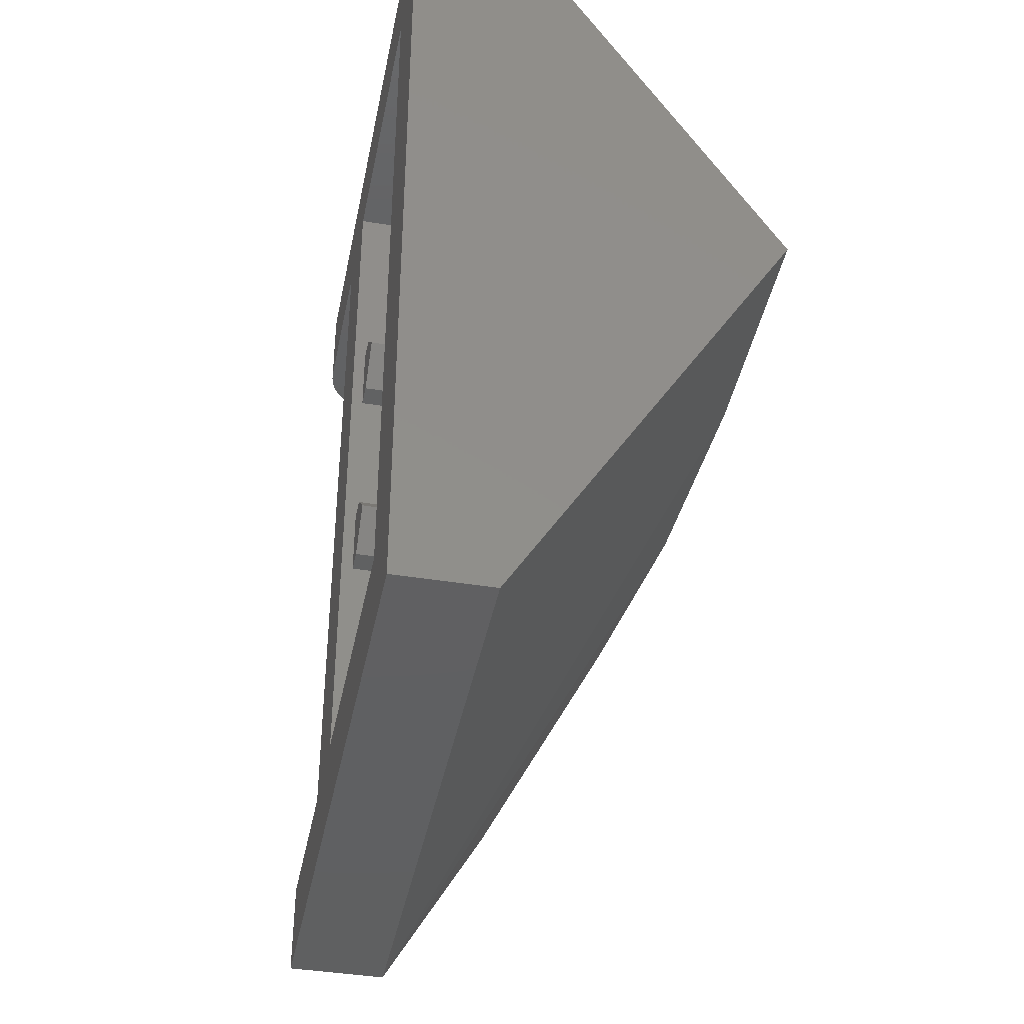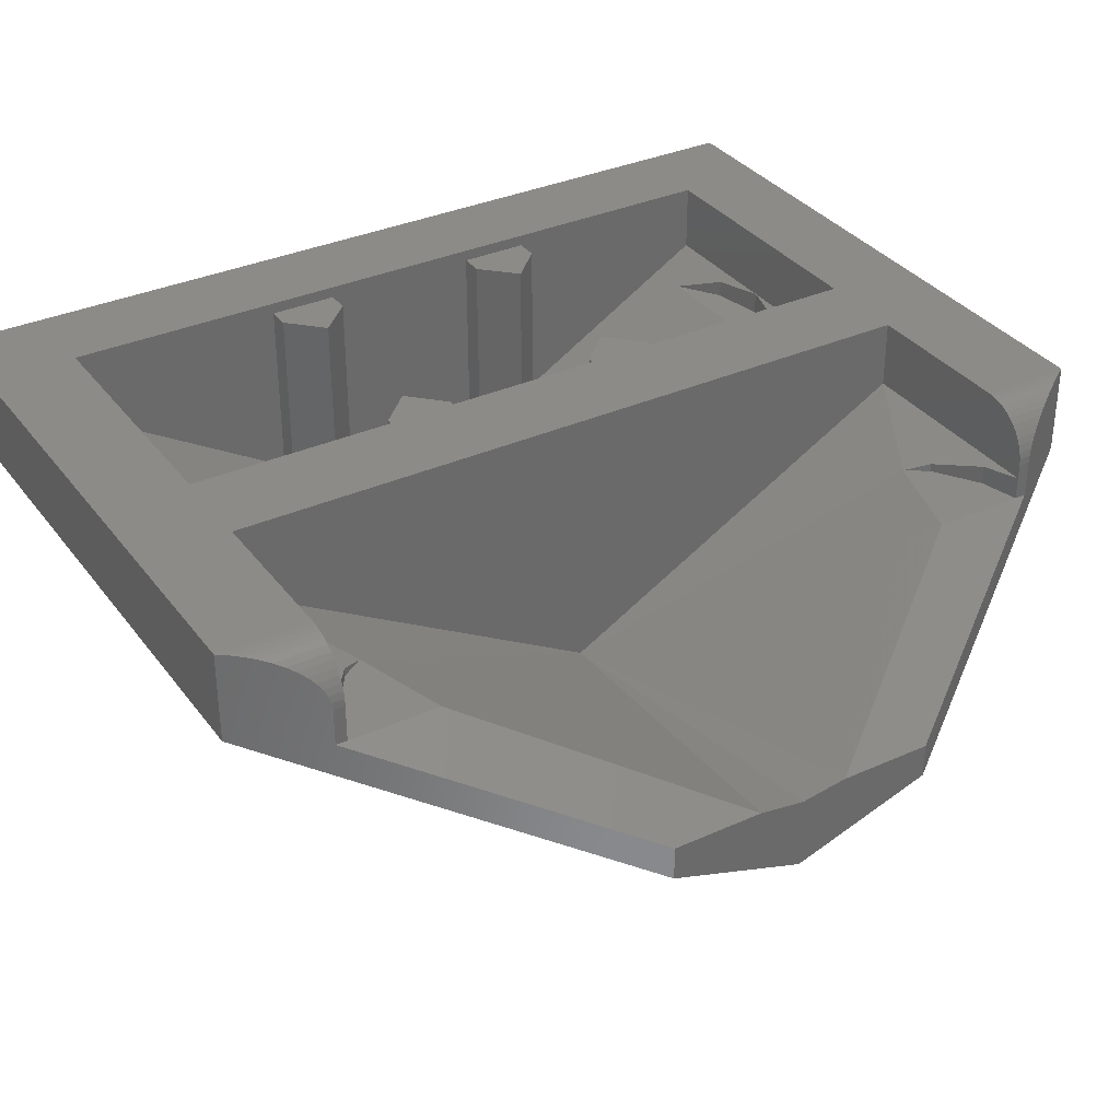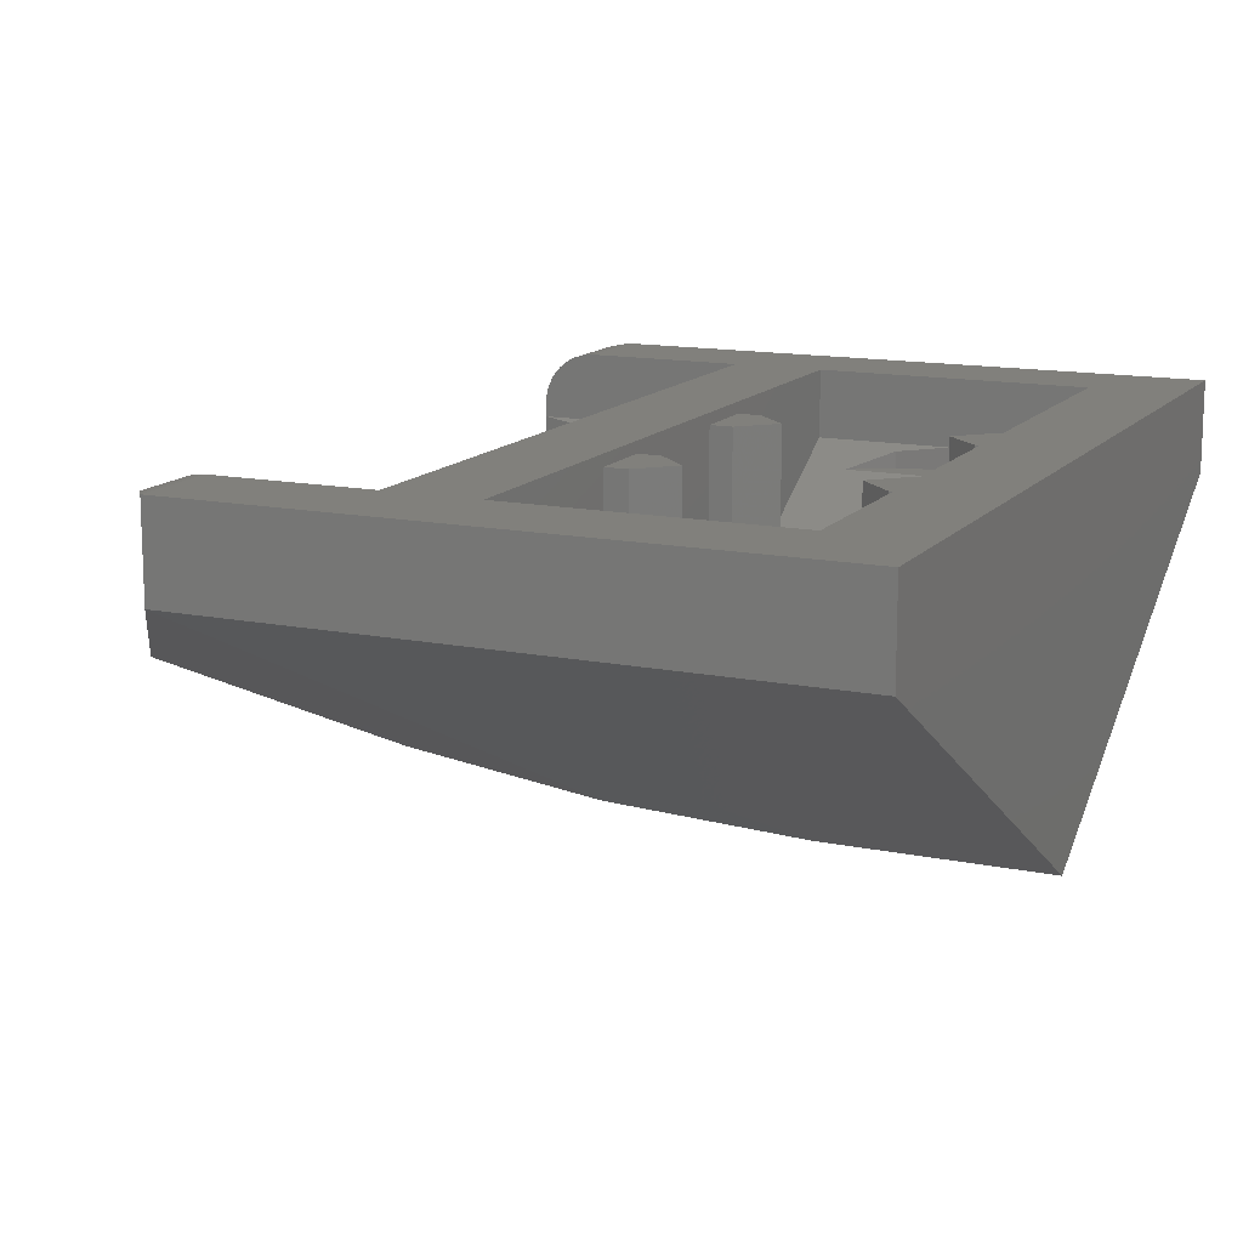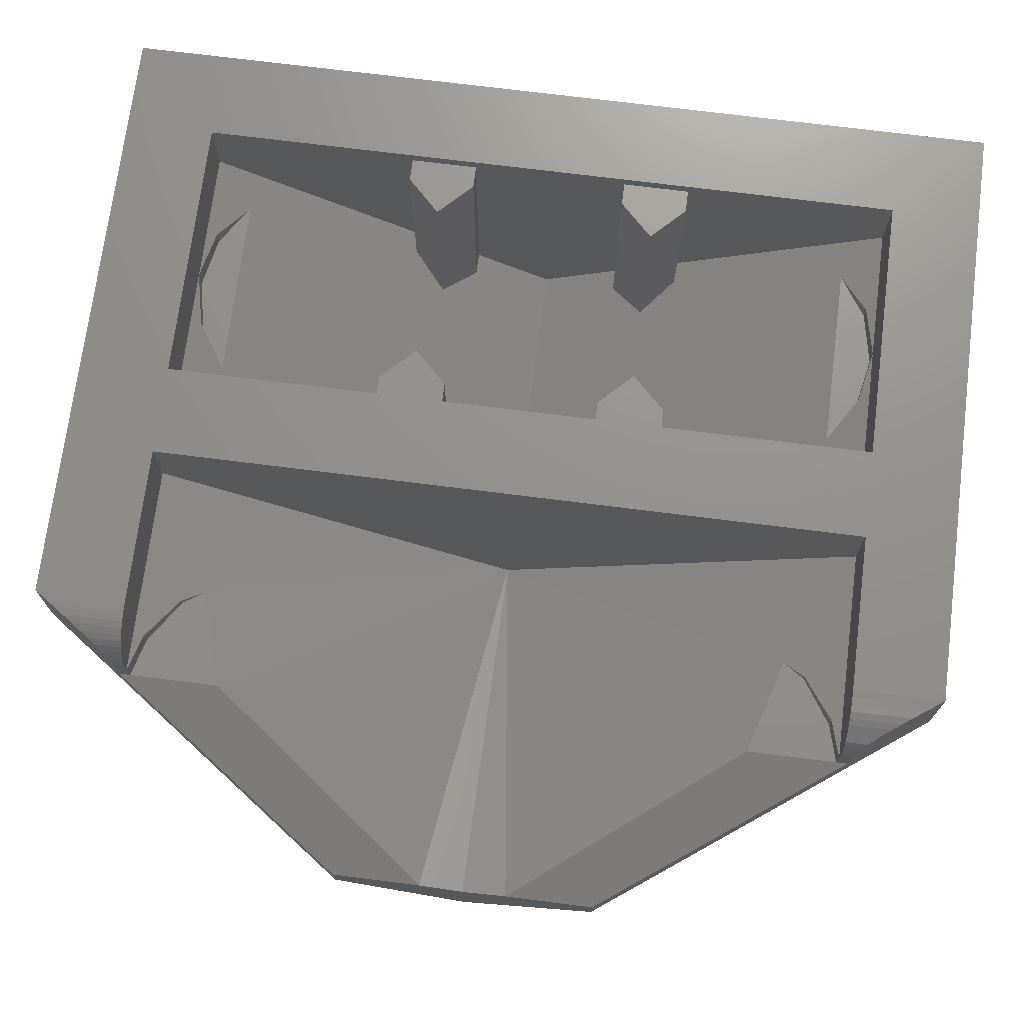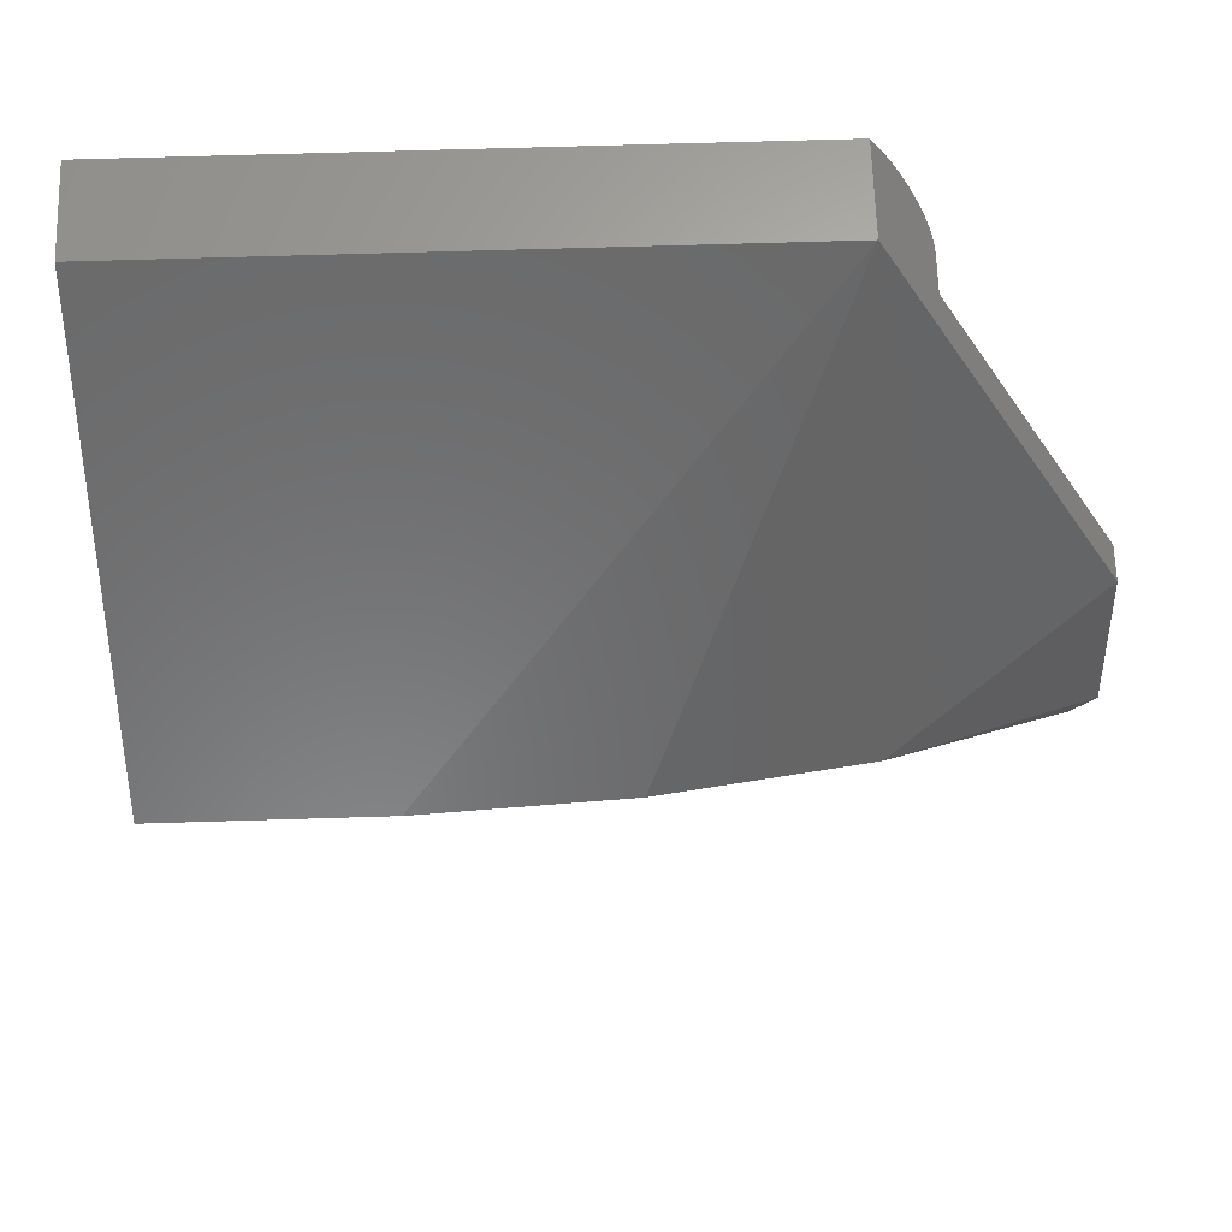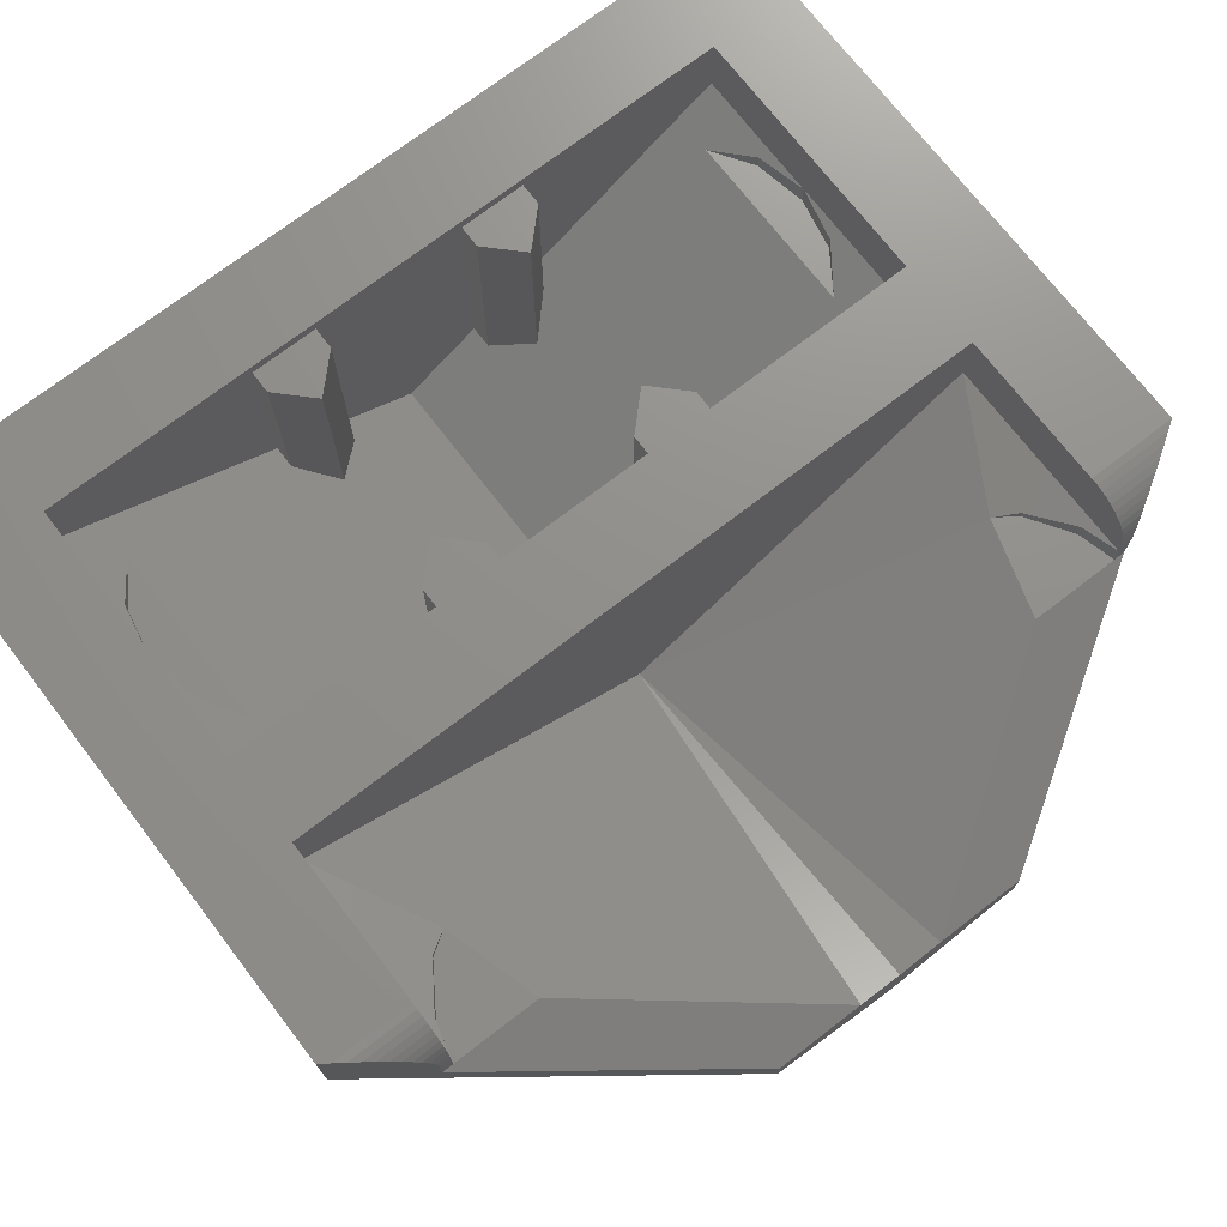
<metadata>
{"format":"stl","ext":"stl","renderer":"f3d","projection":"perspective","resolution":1024,"background":"white","views":[{"elev":-41.4,"azim":-101.1,"up":"+Z"},{"elev":34.2,"azim":58.7,"up":"+Y"},{"elev":13.8,"azim":-155.4,"up":"+Y"},{"elev":72.1,"azim":97.2,"up":"+Y"},{"elev":64.9,"azim":-1.8,"up":"+Z"},{"elev":72.7,"azim":52.4,"up":"+Y"}]}
</metadata>
<code>
# stl→obj: 191 verts, 326 faces
v -8 0 -8
v -6.4 0 -6.4
v -1.6 0 -6.4
v 2.8 0 -8
v 0 0 -6.4
v 2.8 0 -6.6
v 2.8 0 -6.4
v -6.4 -1.2 -6.4
v -4.918 -1.308 -6.217
v -4 -1.2 -6.4
v -5.657 -1.6 -5.724
v -1.6 -1.2 -6.4
v -3.082 -1.308 -6.217
v -2.343 -1.6 -5.724
v -6.4 -4.985 0
v -1.6 -4.985 0
v -3.082 -1.6 -6.217
v -4.918 -1.6 -6.217
v -4 -1.6 -6.4
v -2 -4.157 -1.4
v -1.6 -0.2 -1.4
v -2 -0.2 -1.4
v -1.6 -4.157 -1.4
v -1.6 -3.447 -2.6
v -2 -0.2 -2.6
v -1.6 -0.2 -2.6
v -2 -3.447 -2.6
v -2.6 -0.2 -2
v -2.6 -4.2 -2
v -2 -4.2 -1.4
v -2 -4.2 -2.6
v -6.4 -4.157 -1.4
v -6 -0.2 -1.4
v -6.4 -0.2 -1.4
v -6 -4.157 -1.4
v -6 -3.447 -2.6
v -6.4 -0.2 -2.6
v -6 -0.2 -2.6
v -6.4 -3.447 -2.6
v -5.4 -4.2 -2
v -5.4 -0.2 -2
v -6 -4.2 -1.4
v -6 -4.2 -2.6
v 3.742 -0.826 -6.612
v 3.75 -0.95 -6.6
v 2.924 -0.0082 -7.817
v 3.718 -0.7041 -6.648
v 3.046 -0.0324 -7.638
v 3.678 -0.5864 -6.707
v 3.164 -0.0723 -7.464
v 3.623 -0.475 -6.788
v 3.275 -0.1273 -7.3
v 3.554 -0.3716 -6.889
v 3.378 -0.1963 -7.148
v 3.472 -0.2783 -7.01
v 3.742 -0.826 -6.6
v 3.718 -0.7041 -6.6
v 3.678 -0.5864 -6.6
v 3.623 -0.475 -6.6
v 3.554 -0.3716 -6.6
v 3.472 -0.2783 -6.6
v 3.378 -0.1963 -6.6
v 3.275 -0.1273 -6.6
v 3.164 -0.0723 -6.6
v 3.046 -0.0324 -6.6
v 2.924 -0.0082 -6.6
v 3.75 -0.95 -6.4
v 3.742 -0.826 -6.4
v 3.718 -0.7041 -6.4
v 3.678 -0.5864 -6.4
v 3.623 -0.475 -6.4
v 3.554 -0.3716 -6.4
v 3.472 -0.2783 -6.4
v 3.378 -0.1963 -6.4
v 3.275 -0.1273 -6.4
v 3.164 -0.0723 -6.4
v 3.046 -0.0324 -6.4
v 2.924 -0.0082 -6.4
v 2.8 -1.6 -8
v 3.75 -1.6 -6.6
v 3.75 -1.2 -6.4
v 0 -1.2 -6.4
v 3.75 -1.6 -6.4
v 2.043 -1.6 -5.308
v 2.303 -1.457 -5.697
v 3.082 -1.267 -6.217
v 0 -4.788 0
v 3.75 -1.6 -4.8
v 6.6 -3.4 -0.8
v 3.082 -1.6 -6.217
v 2.303 -1.6 -5.697
v 6.6 -3.52 0
v 6.6 -3.4 -2.4
v 6.6 -4 -2.4
v 6.6 -4.8 0
v -8 -1.6 -8
v -0.346 -6.218 0
v -4 -6.4 0
v 3.246 -5.74 0
v -8 -6.4 0
v -8 0 8
v -1.6 0 6.4
v -6.4 0 6.4
v 2.8 0 8
v 2.8 0 6.6
v 0 0 6.4
v 2.8 0 6.4
v -6.4 -1.2 6.4
v -4 -1.2 6.4
v -4.918 -1.308 6.217
v -5.657 -1.6 5.724
v -1.6 -1.2 6.4
v -3.082 -1.308 6.217
v -2.343 -1.6 5.724
v -3.082 -1.6 6.217
v -4.918 -1.6 6.217
v -4 -1.6 6.4
v -2 -4.157 1.4
v -1.6 -0.2 1.4
v -2 -0.2 1.4
v -1.6 -4.157 1.4
v -1.6 -3.447 2.6
v -2 -0.2 2.6
v -1.6 -0.2 2.6
v -2 -3.447 2.6
v -2.6 -4.2 2
v -2.6 -0.2 2
v -2 -4.2 1.4
v -2 -4.2 2.6
v -6.4 -4.157 1.4
v -6 -0.2 1.4
v -6.4 -0.2 1.4
v -6 -4.157 1.4
v -6 -3.447 2.6
v -6.4 -0.2 2.6
v -6 -0.2 2.6
v -6.4 -3.447 2.6
v -5.4 -4.2 2
v -5.4 -0.2 2
v -6 -4.2 1.4
v -6 -4.2 2.6
v 3.742 -0.826 6.612
v 3.75 -0.95 6.6
v 2.924 -0.0082 7.817
v 3.718 -0.7041 6.648
v 3.046 -0.0324 7.638
v 3.678 -0.5864 6.707
v 3.164 -0.0723 7.464
v 3.623 -0.475 6.788
v 3.275 -0.1273 7.3
v 3.554 -0.3716 6.889
v 3.378 -0.1963 7.148
v 3.472 -0.2783 7.01
v 3.742 -0.826 6.6
v 3.718 -0.7041 6.6
v 3.678 -0.5864 6.6
v 3.623 -0.475 6.6
v 3.554 -0.3716 6.6
v 3.472 -0.2783 6.6
v 3.378 -0.1963 6.6
v 3.275 -0.1273 6.6
v 3.164 -0.0723 6.6
v 3.046 -0.0324 6.6
v 2.924 -0.0082 6.6
v 3.75 -0.95 6.4
v 3.742 -0.826 6.4
v 3.718 -0.7041 6.4
v 3.678 -0.5864 6.4
v 3.623 -0.475 6.4
v 3.554 -0.3716 6.4
v 3.472 -0.2783 6.4
v 3.378 -0.1963 6.4
v 3.275 -0.1273 6.4
v 3.164 -0.0723 6.4
v 3.046 -0.0324 6.4
v 2.924 -0.0082 6.4
v 2.8 -1.6 8
v 3.75 -1.6 6.6
v 3.75 -1.2 6.4
v 0 -1.2 6.4
v 3.75 -1.6 6.4
v 2.303 -1.457 5.697
v 2.043 -1.6 5.308
v 3.082 -1.267 6.217
v 3.75 -1.6 4.8
v 6.6 -3.4 0.8
v 3.082 -1.6 6.217
v 2.303 -1.6 5.697
v 6.6 -3.4 2.4
v 6.6 -4 2.4
v -8 -1.6 8
f 1 2 3
f 3 4 1
f 3 5 6
f 6 4 3
f 7 6 5
f 8 9 10
f 9 8 11
f 12 10 13
f 12 13 14
f 11 8 15
f 15 16 14
f 14 11 15
f 14 16 12
f 8 10 2
f 12 3 2
f 2 10 12
f 17 14 13
f 18 9 11
f 17 13 10
f 10 19 17
f 18 19 10
f 10 9 18
f 11 14 17
f 17 18 11
f 17 19 18
f 20 21 22
f 21 20 23
f 24 25 26
f 25 24 27
f 26 25 22
f 22 21 26
f 22 28 29
f 29 30 22
f 28 25 31
f 31 29 28
f 28 22 25
f 32 33 34
f 33 32 35
f 36 37 38
f 37 36 39
f 37 33 38
f 33 37 34
f 33 40 41
f 40 33 42
f 41 43 38
f 43 41 40
f 41 38 33
f 4 44 45
f 44 4 46
f 46 47 44
f 47 46 48
f 48 49 47
f 49 48 50
f 50 51 49
f 51 50 52
f 52 53 51
f 53 52 54
f 54 55 53
f 45 44 56
f 44 47 57
f 57 56 44
f 47 49 58
f 58 57 47
f 49 51 59
f 59 58 49
f 51 53 60
f 60 59 51
f 53 55 61
f 61 60 53
f 55 54 62
f 62 61 55
f 54 52 63
f 63 62 54
f 52 50 64
f 64 63 52
f 50 48 65
f 65 64 50
f 48 46 66
f 66 65 48
f 46 4 6
f 6 66 46
f 56 67 45
f 67 56 68
f 57 68 56
f 68 57 69
f 58 69 57
f 69 58 70
f 59 70 58
f 70 59 71
f 60 71 59
f 71 60 72
f 61 72 60
f 72 61 73
f 62 73 61
f 73 62 74
f 63 74 62
f 74 63 75
f 64 75 63
f 75 64 76
f 65 76 64
f 76 65 77
f 66 77 65
f 77 66 78
f 6 78 66
f 78 6 7
f 7 67 68
f 68 78 7
f 78 68 69
f 69 77 78
f 77 69 70
f 70 76 77
f 76 70 71
f 71 75 76
f 75 71 72
f 72 74 75
f 74 72 73
f 79 4 45
f 45 80 79
f 81 67 7
f 7 82 81
f 82 7 5
f 67 81 80
f 80 45 67
f 81 83 80
f 82 84 85
f 85 86 82
f 86 81 82
f 84 87 88
f 82 87 84
f 88 87 89
f 90 83 81
f 81 86 90
f 86 85 91
f 91 90 86
f 90 91 84
f 84 88 90
f 88 83 90
f 92 89 87
f 84 91 85
f 93 83 88
f 88 89 93
f 80 83 93
f 94 79 80
f 80 93 94
f 93 89 94
f 92 95 94
f 94 89 92
f 79 1 4
f 1 79 96
f 97 98 79
f 95 99 94
f 97 79 99
f 79 98 100
f 100 96 79
f 94 99 79
f 101 102 103
f 102 101 104
f 102 105 106
f 105 102 104
f 107 106 105
f 108 109 110
f 110 111 108
f 112 113 109
f 112 114 113
f 111 15 108
f 15 114 16
f 114 15 111
f 114 112 16
f 108 103 109
f 112 103 102
f 103 112 109
f 115 113 114
f 116 111 110
f 115 109 113
f 109 115 117
f 116 109 117
f 109 116 110
f 111 115 114
f 115 111 116
f 115 116 117
f 118 119 120
f 119 118 121
f 122 123 124
f 123 122 125
f 124 120 123
f 120 124 119
f 120 126 127
f 126 120 128
f 127 129 123
f 129 127 126
f 127 123 120
f 130 131 132
f 131 130 133
f 134 135 136
f 135 134 137
f 135 131 136
f 131 135 132
f 131 138 139
f 138 131 140
f 139 141 136
f 141 139 138
f 139 136 131
f 104 142 143
f 142 104 144
f 144 145 142
f 145 144 146
f 146 147 145
f 147 146 148
f 148 149 147
f 149 148 150
f 150 151 149
f 151 150 152
f 152 153 151
f 143 154 142
f 142 155 145
f 155 142 154
f 145 156 147
f 156 145 155
f 147 157 149
f 157 147 156
f 149 158 151
f 158 149 157
f 151 159 153
f 159 151 158
f 153 160 152
f 160 153 159
f 152 161 150
f 161 152 160
f 150 162 148
f 162 150 161
f 148 163 146
f 163 148 162
f 146 164 144
f 164 146 163
f 144 105 104
f 105 144 164
f 154 165 143
f 165 154 166
f 155 166 154
f 166 155 167
f 156 167 155
f 167 156 168
f 157 168 156
f 168 157 169
f 158 169 157
f 169 158 170
f 159 170 158
f 170 159 171
f 160 171 159
f 171 160 172
f 161 172 160
f 172 161 173
f 162 173 161
f 173 162 174
f 163 174 162
f 174 163 175
f 164 175 163
f 175 164 176
f 105 176 164
f 176 105 107
f 107 166 165
f 166 107 176
f 176 167 166
f 167 176 175
f 175 168 167
f 168 175 174
f 174 169 168
f 169 174 173
f 173 170 169
f 170 173 172
f 172 171 170
f 177 143 104
f 143 177 178
f 179 107 165
f 107 179 180
f 180 106 107
f 165 178 179
f 178 165 143
f 179 178 181
f 180 182 183
f 182 180 184
f 184 180 179
f 183 185 87
f 180 183 87
f 185 186 87
f 187 179 181
f 179 187 184
f 184 188 182
f 188 184 187
f 187 183 188
f 183 187 185
f 185 187 181
f 92 87 186
f 183 182 188
f 189 185 181
f 185 189 186
f 178 189 181
f 190 178 177
f 178 190 189
f 189 190 186
f 92 190 95
f 190 92 186
f 177 101 104
f 101 177 191
f 97 177 98
f 95 190 99
f 97 99 177
f 177 100 98
f 100 177 191
f 190 177 99
f 103 2 1
f 1 101 103
f 106 5 3
f 3 102 106
f 12 112 102
f 102 3 12
f 112 12 16
f 15 8 108
f 2 103 108
f 108 8 2
f 5 180 82
f 180 5 106
f 82 180 87
f 96 191 101
f 101 1 96
f 96 100 191

</code>
